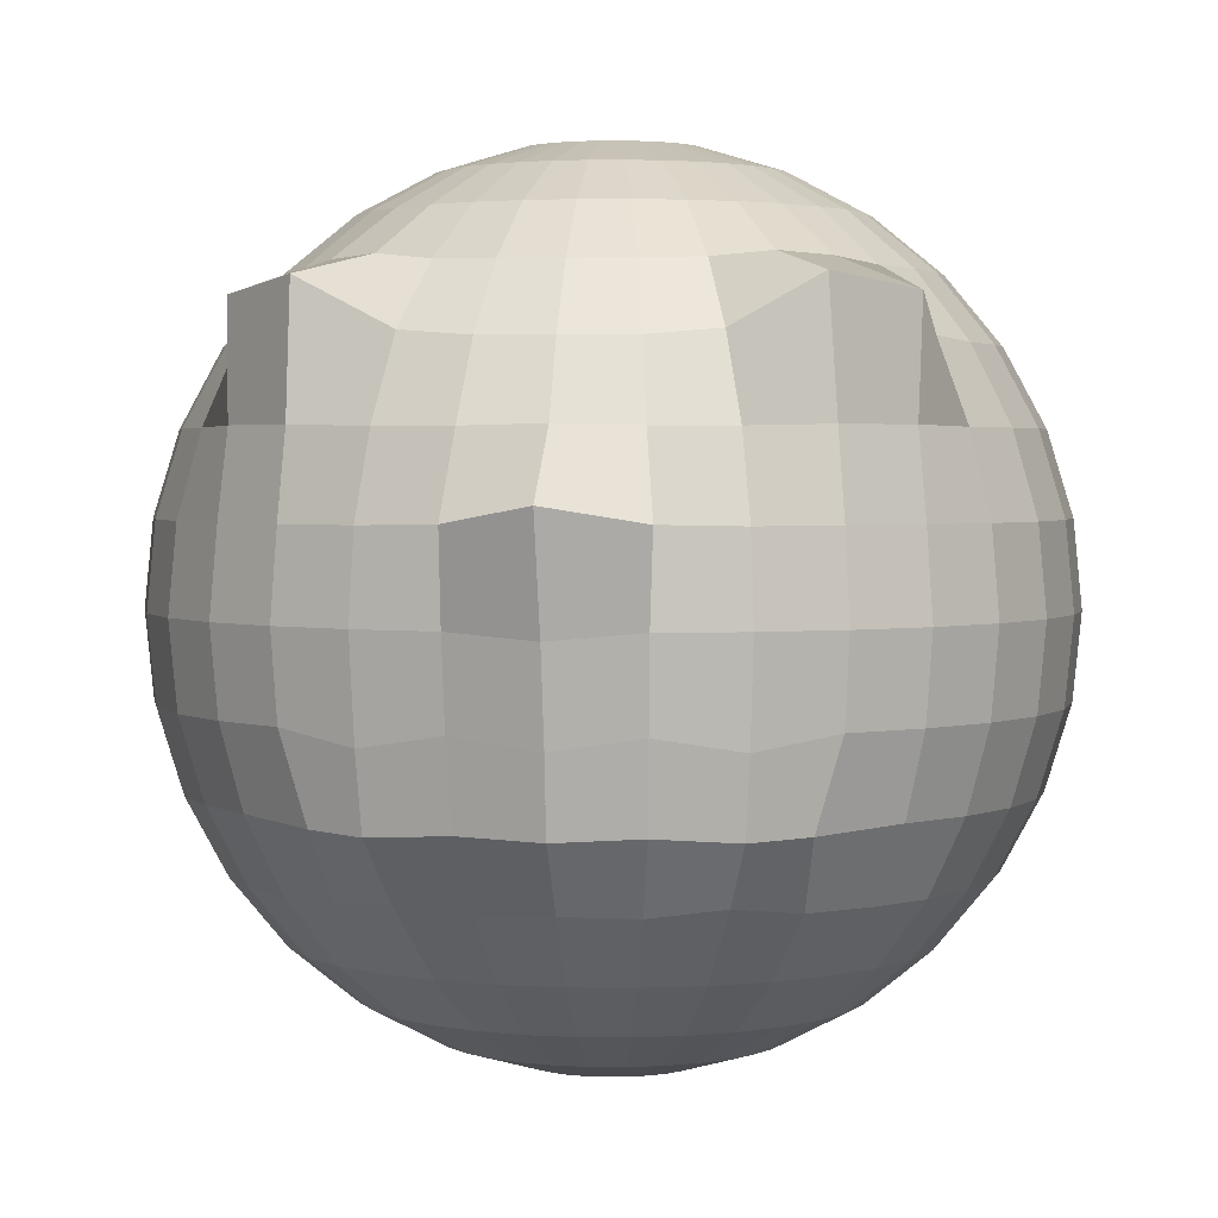
<metadata>
{"format":"obj","ext":"obj","renderer":"f3d","projection":"perspective","resolution":1024,"background":"white","views":[{"elev":2.7,"azim":7.4,"up":"+Y"}]}
</metadata>
<code>
o Sphere
v 0 0.9808 -0.1951
v 0 0.9239 -0.3827
v 0 0.8315 -0.5556
v 0 0.7071 -0.7071
v 0 0.5556 -0.8315
v 0 0.3827 -0.9239
v 0 0.1951 -0.9808
v 0 0 -1
v 0 -0.1951 -0.9808
v 0 -0.8315 -0.5556
v 0.00013 -0.2223 0.9907
v 0.000103 -0.3944 0.9663
v 0.03806 0.9808 0.1913
v 0.07466 0.9239 0.3753
v 0.1084 0.8315 0.5449
v 0.1379 0.7071 0.6935
v 0.1622 0.5556 0.8155
v 0.1802 0.3827 0.9061
v 0.2009 0.199 0.976
v 0.1954 -0.000153 0.9812
v 0.1914 -0.1964 0.9619
v 0.185 -0.3889 0.9204
v 0.1637 -0.5545 0.8167
v 0.1379 -0.7071 0.6935
v 0.1084 -0.8315 0.5449
v 0.07466 -0.9239 0.3753
v 0.03806 -0.9808 0.1913
v 0.07466 0.9808 0.1802
v 0.1464 0.9239 0.3536
v 0.2126 0.8315 0.5133
v 0.2701 0.711 0.6559
v 0.3165 0.5679 0.7886
v 0.3536 0.3828 0.855
v 0.3753 0.1951 0.9061
v 0.3827 0 0.9239
v 0.375 -0.2272 0.9082
v 0.365 -0.3984 0.8901
v 0.3284 -0.5358 0.7954
v 0.2706 -0.7071 0.6533
v 0.2126 -0.8315 0.5133
v 0.1464 -0.9239 0.3536
v 0.07466 -0.9808 0.1802
v 0.1084 0.9808 0.1622
v 0.2126 0.9239 0.3182
v 0.3087 0.8315 0.4619
v 0.3964 0.726 0.5961
v 0.5128 0.6733 0.8332
v 0.5302 0.3863 0.8015
v 0.5449 0.1951 0.8155
v 0.5556 0 0.8315
v 0.5453 -0.1956 0.8166
v 0.4884 -0.3935 0.81
v 0.4625 -0.5561 0.6939
v 0.3928 -0.7071 0.5879
v 0.3087 -0.8315 0.4619
v 0.2126 -0.9239 0.3182
v 0.1084 -0.9808 0.1622
v 0.1379 0.9808 0.1379
v 0.2706 0.9239 0.2706
v 0.3928 0.8315 0.3928
v 0.5054 0.7204 0.5027
v 0.6837 0.6438 0.6471
v 0.6761 0.3862 0.6729
v 0.6935 0.1951 0.6935
v 0.7071 0 0.7071
v 0.6935 -0.1951 0.6935
v 0.6535 -0.3828 0.6535
v 0.5879 -0.5556 0.5879
v 0.5 -0.7071 0.5
v 0.3928 -0.8315 0.3928
v 0.2706 -0.9239 0.2706
v 0.1379 -0.9808 0.1379
v 0.1622 0.9808 0.1084
v 0.3182 0.9239 0.2126
v 0.4619 0.8315 0.3087
v 0.5881 0.7074 0.3928
v 0.7039 0.564 0.4635
v 0.7703 0.383 0.5138
v 0.8155 0.1951 0.5449
v 0.8315 0 0.5556
v 0.8155 -0.1951 0.5449
v 0.7682 -0.3827 0.5133
v 0.6913 -0.5556 0.4619
v 0.5879 -0.7071 0.3928
v 0.4619 -0.8315 0.3087
v 0.3182 -0.9239 0.2126
v 0.1622 -0.9808 0.1084
v 0.1802 0.9808 0.07466
v 0.3536 0.9239 0.1464
v 0.5133 0.8315 0.2126
v 0.6533 0.7071 0.2706
v 0.7682 0.5556 0.3182
v 0.8536 0.3827 0.3536
v 0.9061 0.1951 0.3753
v 0.9239 0 0.3827
v 0.9061 -0.1951 0.3753
v 0.8536 -0.3827 0.3536
v 0.7682 -0.5556 0.3182
v 0.6533 -0.7071 0.2706
v 0.5133 -0.8315 0.2126
v 0.3536 -0.9239 0.1464
v 0.1802 -0.9808 0.07466
v 0.1913 0.9808 0.03806
v 0.3753 0.9239 0.07466
v 0.5449 0.8315 0.1084
v 0.6935 0.7071 0.1379
v 0.8155 0.5556 0.1622
v 0.9061 0.3827 0.1802
v 0.9619 0.1951 0.1913
v 0.9808 0 0.1951
v 0.9619 -0.1951 0.1913
v 0.9061 -0.3827 0.1802
v 0.8155 -0.5556 0.1622
v 0.6935 -0.7071 0.1379
v 0.5449 -0.8315 0.1084
v 0.3753 -0.9239 0.07466
v 0.1913 -0.9808 0.03806
v 0.1951 0.9808 0
v 0.3827 0.9239 0
v 0.5556 0.8315 0
v 0.7071 0.7071 0
v 0.8315 0.5556 0
v 0.9239 0.3827 0
v 0.9808 0.1951 0
v 1 0 0
v 0.9808 -0.1951 0
v 0.9239 -0.3827 0
v 0.8315 -0.5556 0
v 0.7071 -0.7071 0
v 0.5556 -0.8315 0
v 0.3827 -0.9239 0
v 0.1951 -0.9808 0
v 0.1913 0.9808 -0.03806
v 0.3753 0.9239 -0.07466
v 0.5449 0.8315 -0.1084
v 0.6935 0.7071 -0.1379
v 0.8155 0.5556 -0.1622
v 0.9061 0.3827 -0.1802
v 0.9619 0.1951 -0.1913
v 0.9808 0 -0.1951
v 0.9619 -0.1951 -0.1913
v 0.9061 -0.3827 -0.1802
v 0.8155 -0.5556 -0.1622
v 0.6935 -0.7071 -0.1379
v 0.5449 -0.8315 -0.1084
v 0.3753 -0.9239 -0.07466
v 0.1913 -0.9808 -0.03806
v 0.1802 0.9808 -0.07466
v 0.3536 0.9239 -0.1464
v 0.5133 0.8315 -0.2126
v 0.6533 0.7071 -0.2706
v 0.7682 0.5556 -0.3182
v 0.8536 0.3827 -0.3536
v 0.9061 0.1951 -0.3753
v 0.9239 0 -0.3827
v 0.9061 -0.1951 -0.3753
v 0.8536 -0.3827 -0.3536
v 0.7682 -0.5556 -0.3182
v 0.6533 -0.7071 -0.2706
v 0.5133 -0.8315 -0.2126
v 0.3536 -0.9239 -0.1464
v 0.1802 -0.9808 -0.07466
v 0.1622 0.9808 -0.1084
v 0.3182 0.9239 -0.2126
v 0.4619 0.8315 -0.3087
v 0.5879 0.7071 -0.3928
v 0.6913 0.5556 -0.4619
v 0.7682 0.3827 -0.5133
v 0.8155 0.1951 -0.5449
v 0.8315 0 -0.5556
v 0.8155 -0.1951 -0.5449
v 0.7682 -0.3827 -0.5133
v 0.6913 -0.5556 -0.4619
v 0.5879 -0.7071 -0.3928
v 0.4619 -0.8315 -0.3087
v 0.3182 -0.9239 -0.2126
v 0.1622 -0.9808 -0.1084
v 0.1379 0.9808 -0.1379
v 0.2706 0.9239 -0.2706
v 0.3928 0.8315 -0.3928
v 0 -1 0
v 0.5 0.7071 -0.5
v 0.5879 0.5556 -0.5879
v 0.6533 0.3827 -0.6533
v 0.6935 0.1951 -0.6935
v 0.7071 0 -0.7071
v 0.6935 -0.1951 -0.6935
v 0.6533 -0.3827 -0.6533
v 0.5879 -0.5556 -0.5879
v 0.5 -0.7071 -0.5
v 0.3928 -0.8315 -0.3928
v 0.2706 -0.9239 -0.2706
v 0.1379 -0.9808 -0.1379
v 0.1084 0.9808 -0.1622
v 0.2126 0.9239 -0.3182
v 0.3087 0.8315 -0.4619
v 0.3928 0.7071 -0.5879
v 0.4619 0.5556 -0.6913
v 0.5133 0.3827 -0.7682
v 0.5449 0.1951 -0.8155
v 0.5556 0 -0.8315
v 0.5449 -0.1951 -0.8155
v 0.5133 -0.3827 -0.7682
v 0.4619 -0.5556 -0.6913
v 0.3928 -0.7071 -0.5879
v 0.3087 -0.8315 -0.4619
v 0.2126 -0.9239 -0.3182
v 0.1084 -0.9808 -0.1622
v 0.07466 0.9808 -0.1802
v 0.1464 0.9239 -0.3536
v 0.2126 0.8315 -0.5133
v 0 0.9808 0.1951
v 0 0.9239 0.3827
v 0 0.8315 0.5556
v 0 0.7071 0.7071
v 0 0.5556 0.8315
v 0 0.3867 0.9277
v 0 0.2363 1.121
v 0 -0.01477 1.037
v -0.00013 -0.2223 0.9907
v -0.000103 -0.3944 0.9663
v 0 -0.5493 0.8428
v 0 -0.7071 0.7071
v 0 -0.8315 0.5556
v 0 -0.9239 0.3827
v 0 -0.9808 0.1951
v -0.03806 0.9808 0.1913
v -0.07466 0.9239 0.3753
v -0.1084 0.8315 0.5449
v -0.1379 0.7071 0.6935
v -0.1622 0.5556 0.8155
v -0.1802 0.3827 0.9061
v -0.2009 0.199 0.976
v -0.1954 -0.000153 0.9812
v -0.1914 -0.1964 0.9619
v -0.185 -0.3889 0.9204
v -0.1637 -0.5545 0.8167
v -0.1379 -0.7071 0.6935
v -0.1084 -0.8315 0.5449
v -0.07466 -0.9239 0.3753
v -0.03806 -0.9808 0.1913
v -0.07466 0.9808 0.1802
v -0.1464 0.9239 0.3536
v -0.2126 0.8315 0.5133
v -0.2701 0.711 0.6559
v -0.3165 0.5679 0.7886
v -0.3536 0.3828 0.855
v -0.3753 0.1951 0.9061
v -0.3827 0 0.9239
v -0.375 -0.2272 0.9082
v -0.365 -0.3984 0.8901
v -0.3284 -0.5358 0.7954
v -0.2706 -0.7071 0.6533
v -0.2126 -0.8315 0.5133
v -0.1464 -0.9239 0.3536
v -0.07466 -0.9808 0.1802
v -0.1084 0.9808 0.1622
v -0.2126 0.9239 0.3182
v -0.3087 0.8315 0.4619
v -0.3964 0.726 0.5961
v -0.5128 0.6733 0.8332
v -0.5302 0.3863 0.8015
v -0.5449 0.1951 0.8155
v -0.5556 0 0.8315
v -0.5453 -0.1956 0.8166
v -0.4884 -0.3935 0.81
v -0.4625 -0.5561 0.6939
v -0.3928 -0.7071 0.5879
v -0.3087 -0.8315 0.4619
v -0.2126 -0.9239 0.3182
v -0.1084 -0.9808 0.1622
v 0 1 1e-06
v -0.1379 0.9808 0.1379
v -0.2706 0.9239 0.2706
v -0.3928 0.8315 0.3928
v -0.5054 0.7204 0.5027
v -0.6837 0.6438 0.6471
v -0.6761 0.3862 0.6729
v -0.6935 0.1951 0.6935
v -0.7071 0 0.7071
v -0.6935 -0.1951 0.6935
v -0.6535 -0.3828 0.6535
v -0.5879 -0.5556 0.5879
v -0.5 -0.7071 0.5
v -0.3928 -0.8315 0.3928
v -0.2706 -0.9239 0.2706
v -0.1379 -0.9808 0.1379
v -0.1622 0.9808 0.1084
v -0.3182 0.9239 0.2126
v -0.4619 0.8315 0.3087
v -0.5881 0.7074 0.3928
v -0.7039 0.564 0.4635
v -0.7703 0.383 0.5138
v -0.8155 0.1951 0.5449
v -0.8315 0 0.5556
v -0.8155 -0.1951 0.5449
v -0.7682 -0.3827 0.5133
v -0.6913 -0.5556 0.4619
v -0.5879 -0.7071 0.3928
v -0.4619 -0.8315 0.3087
v -0.3182 -0.9239 0.2126
v -0.1622 -0.9808 0.1084
v -0.1802 0.9808 0.07466
v -0.3536 0.9239 0.1464
v -0.5133 0.8315 0.2126
v -0.6533 0.7071 0.2706
v -0.7682 0.5556 0.3182
v -0.8536 0.3827 0.3536
v -0.9061 0.1951 0.3753
v -0.9239 0 0.3827
v -0.9061 -0.1951 0.3753
v -0.8536 -0.3827 0.3536
v -0.7682 -0.5556 0.3182
v -0.6533 -0.7071 0.2706
v -0.5133 -0.8315 0.2126
v -0.3536 -0.9239 0.1464
v -0.1802 -0.9808 0.07466
v -0.1913 0.9808 0.03806
v -0.3753 0.9239 0.07466
v -0.5449 0.8315 0.1084
v -0.6935 0.7071 0.1379
v -0.8155 0.5556 0.1622
v -0.9061 0.3827 0.1802
v -0.9619 0.1951 0.1913
v -0.9808 0 0.1951
v -0.9619 -0.1951 0.1913
v -0.9061 -0.3827 0.1802
v -0.8155 -0.5556 0.1622
v -0.6935 -0.7071 0.1379
v -0.5449 -0.8315 0.1084
v -0.3753 -0.9239 0.07466
v -0.1913 -0.9808 0.03806
v -0.1951 0.9808 0
v -0.3827 0.9239 0
v -0.5556 0.8315 0
v -0.7071 0.7071 0
v -0.8315 0.5556 0
v -0.9239 0.3827 0
v -0.9808 0.1951 0
v -1 0 0
v -0.9808 -0.1951 0
v -0.9239 -0.3827 0
v -0.8315 -0.5556 0
v -0.7071 -0.7071 0
v -0.5556 -0.8315 0
v -0.3827 -0.9239 0
v -0.1951 -0.9808 0
v -0.1913 0.9808 -0.03806
v -0.3753 0.9239 -0.07466
v -0.5449 0.8315 -0.1084
v -0.6935 0.7071 -0.1379
v -0.8155 0.5556 -0.1622
v -0.9061 0.3827 -0.1802
v -0.9619 0.1951 -0.1913
v -0.9808 0 -0.1951
v -0.9619 -0.1951 -0.1913
v -0.9061 -0.3827 -0.1802
v -0.8155 -0.5556 -0.1622
v -0.6935 -0.7071 -0.1379
v -0.5449 -0.8315 -0.1084
v -0.3753 -0.9239 -0.07466
v -0.1913 -0.9808 -0.03806
v -0.1802 0.9808 -0.07466
v -0.3536 0.9239 -0.1464
v -0.5133 0.8315 -0.2126
v -0.6533 0.7071 -0.2706
v -0.7682 0.5556 -0.3182
v -0.8536 0.3827 -0.3536
v -0.9061 0.1951 -0.3753
v -0.9239 0 -0.3827
v -0.9061 -0.1951 -0.3753
v -0.8536 -0.3827 -0.3536
v -0.7682 -0.5556 -0.3182
v -0.6533 -0.7071 -0.2706
v -0.5133 -0.8315 -0.2126
v -0.3536 -0.9239 -0.1464
v -0.1802 -0.9808 -0.07466
v -0.1622 0.9808 -0.1084
v -0.3182 0.9239 -0.2126
v -0.4619 0.8315 -0.3087
v -0.5879 0.7071 -0.3928
v -0.6913 0.5556 -0.4619
v -0.7682 0.3827 -0.5133
v -0.8155 0.1951 -0.5449
v -0.8315 0 -0.5556
v -0.8155 -0.1951 -0.5449
v -0.7682 -0.3827 -0.5133
v -0.6913 -0.5556 -0.4619
v -0.5879 -0.7071 -0.3928
v -0.4619 -0.8315 -0.3087
v -0.3182 -0.9239 -0.2126
v -0.1622 -0.9808 -0.1084
v -0.1379 0.9808 -0.1379
v -0.2706 0.9239 -0.2706
v -0.3928 0.8315 -0.3928
v -0.5 0.7071 -0.5
v -0.5879 0.5556 -0.5879
v -0.6533 0.3827 -0.6533
v -0.6935 0.1951 -0.6935
v -0.7071 0 -0.7071
v -0.6935 -0.1951 -0.6935
v -0.6533 -0.3827 -0.6533
v -0.5879 -0.5556 -0.5879
v -0.5 -0.7071 -0.5
v -0.3928 -0.8315 -0.3928
v -0.2706 -0.9239 -0.2706
v -0.1379 -0.9808 -0.1379
v -0.1084 0.9808 -0.1622
v -0.2126 0.9239 -0.3182
v -0.3087 0.8315 -0.4619
v -0.3928 0.7071 -0.5879
v -0.4619 0.5556 -0.6913
v -0.5133 0.3827 -0.7682
v -0.5449 0.1951 -0.8155
v -0.5556 0 -0.8315
v -0.5449 -0.1951 -0.8155
v -0.5133 -0.3827 -0.7682
v -0.4619 -0.5556 -0.6913
v -0.3928 -0.7071 -0.5879
v -0.3087 -0.8315 -0.4619
v -0.2126 -0.9239 -0.3182
v -0.1084 -0.9808 -0.1622
v -0.07466 0.9808 -0.1802
v -0.1464 0.9239 -0.3536
v -0.2126 0.8315 -0.5133
v -0.2706 0.7071 -0.6533
v -0.3182 0.5556 -0.7682
v -0.3536 0.3827 -0.8536
v -0.3753 0.1951 -0.9061
v -0.3827 0 -0.9239
v -0.3753 -0.1951 -0.9061
v -0.3536 -0.3827 -0.8536
v -0.3182 -0.5556 -0.7682
v -0.2706 -0.7071 -0.6533
v -0.2126 -0.8315 -0.5133
v -0.1464 -0.9239 -0.3536
v -0.07466 -0.9808 -0.1802
v -0.03806 0.9808 -0.1913
v -0.07466 0.9239 -0.3753
v -0.1084 0.8315 -0.5449
v -0.1379 0.7071 -0.6935
v -0.1622 0.5556 -0.8155
v -0.1802 0.3827 -0.9061
v -0.1913 0.1951 -0.9619
v -0.1951 0 -0.9808
v -0.1913 -0.1951 -0.9619
v -0.1802 -0.3827 -0.9061
v -0.1622 -0.5556 -0.8155
v -0.1379 -0.7071 -0.6935
v -0.1084 -0.8315 -0.5449
v -0.07466 -0.9239 -0.3753
v -0.03806 -0.9808 -0.1913
v 0 -0.3827 -0.9239
v 0 -0.5556 -0.8315
v 0 -0.7071 -0.7071
v 0 -0.9239 -0.3827
v 0 -0.9808 -0.1951
v 0 -0.2223 0.9907
v 0 -0.3944 0.9663
v 0.2706 0.7071 -0.6533
v 0.3182 0.5556 -0.7682
v 0.3536 0.3827 -0.8536
v 0.3753 0.1951 -0.9061
v 0.3827 0 -0.9239
v 0.3753 -0.1951 -0.9061
v 0.3536 -0.3827 -0.8536
v 0.3182 -0.5556 -0.7682
v 0.2706 -0.7071 -0.6533
v 0.2126 -0.8315 -0.5133
v 0.1464 -0.9239 -0.3536
v 0.07466 -0.9808 -0.1802
v 0.03806 0.9808 -0.1913
v 0.07466 0.9239 -0.3753
v 0.1084 0.8315 -0.5449
v 0.1379 0.7071 -0.6935
v 0.1622 0.5556 -0.8155
v 0.1802 0.3827 -0.9061
v 0.1913 0.1951 -0.9619
v 0.1951 0 -0.9808
v 0.1913 -0.1951 -0.9619
v 0.1802 -0.3827 -0.9061
v 0.1622 -0.5556 -0.8155
v 0.1379 -0.7071 -0.6935
v 0.1084 -0.8315 -0.5449
v 0.07466 -0.9239 -0.3753
v 0.03806 -0.9808 -0.1913
f 212 13 272
f 216 17 16 215
f 181 27 226
f 224 25 24 223
f 11 21 20 219
f 217 18 17 216
f 12 22 21 11
f 225 26 25 224
f 458 11 219
f 213 14 13 212
f 218 19 18 217
f 459 12 11 458
f 226 27 26 225
f 222 12 459
f 219 20 19 218
f 223 24 23 222
f 16 31 30 15
f 13 28 272
f 24 39 38 23
f 181 42 27
f 17 32 31 16
f 21 36 35 20
f 25 40 39 24
f 14 29 28 13
f 26 41 40 25
f 22 37 36 21
f 214 15 14 213
f 18 33 32 17
f 15 30 29 14
f 222 23 22 12
f 23 38 37 22
f 215 16 15 214
f 30 45 44 29
f 34 49 48 33
f 19 34 33 18
f 37 52 51 36
f 42 57 56 41
f 27 42 41 26
f 35 50 49 34
f 20 35 34 19
f 28 43 272
f 32 47 46 31
f 181 57 42
f 40 55 54 39
f 36 51 50 35
f 33 48 47 32
f 29 44 43 28
f 41 56 55 40
f 51 66 65 50
f 55 70 69 54
f 44 59 58 43
f 48 63 62 47
f 52 67 66 51
f 56 71 70 55
f 45 60 59 44
f 57 72 71 56
f 53 68 67 52
f 38 53 52 37
f 49 64 63 48
f 46 61 60 45
f 31 46 45 30
f 54 69 68 53
f 39 54 53 38
f 47 62 61 46
f 72 87 86 71
f 50 65 64 49
f 60 75 74 59
f 65 80 79 64
f 43 58 272
f 58 73 272
f 181 72 57
f 181 87 72
f 70 85 84 69
f 66 81 80 65
f 63 78 77 62
f 59 74 73 58
f 71 86 85 70
f 67 82 81 66
f 64 79 78 63
f 68 83 82 67
f 78 93 92 77
f 82 97 96 81
f 86 101 100 85
f 75 90 89 74
f 79 94 93 78
f 83 98 97 82
f 80 95 94 79
f 76 91 90 75
f 61 76 75 60
f 87 102 101 86
f 84 99 98 83
f 69 84 83 68
f 77 92 91 76
f 62 77 76 61
f 85 100 99 84
f 74 89 88 73
f 98 113 112 97
f 88 103 272
f 181 102 87
f 181 117 102
f 81 96 95 80
f 96 111 110 95
f 93 108 107 92
f 89 104 103 88
f 101 116 115 100
f 97 112 111 96
f 94 109 108 93
f 90 105 104 89
f 102 117 116 101
f 91 106 105 90
f 95 110 109 94
f 73 88 272
f 109 124 123 108
f 113 128 127 112
f 117 132 131 116
f 106 121 120 105
f 103 118 272
f 114 129 128 113
f 99 114 113 98
f 110 125 124 109
f 107 122 121 106
f 92 107 106 91
f 115 130 129 114
f 100 115 114 99
f 108 123 122 107
f 112 127 126 111
f 116 131 130 115
f 105 120 119 104
f 111 126 125 110
f 126 141 140 125
f 104 119 118 103
f 119 134 133 118
f 131 146 145 130
f 127 142 141 126
f 124 139 138 123
f 120 135 134 119
f 132 147 146 131
f 128 143 142 127
f 125 140 139 124
f 129 144 143 128
f 118 133 272
f 181 132 117
f 121 136 135 120
f 181 147 132
f 144 159 158 143
f 133 148 272
f 137 152 151 136
f 141 156 155 140
f 145 160 159 144
f 122 137 136 121
f 181 162 147
f 138 153 152 137
f 130 145 144 129
f 146 161 160 145
f 123 138 137 122
f 139 154 153 138
f 143 158 157 142
f 147 162 161 146
f 136 151 150 135
f 140 155 154 139
f 157 172 171 156
f 135 150 149 134
f 150 165 164 149
f 162 177 176 161
f 158 173 172 157
f 155 170 169 154
f 151 166 165 150
f 148 163 272
f 159 174 173 158
f 181 177 162
f 160 175 174 159
f 156 171 170 155
f 134 149 148 133
f 152 167 166 151
f 149 164 163 148
f 142 157 156 141
f 181 193 177
f 175 191 190 174
f 164 179 178 163
f 168 184 183 167
f 153 168 167 152
f 171 187 186 170
f 176 192 191 175
f 161 176 175 160
f 169 185 184 168
f 154 169 168 153
f 177 193 192 176
f 166 182 180 165
f 170 186 185 169
f 174 190 189 173
f 163 178 272
f 167 183 182 166
f 173 189 188 172
f 189 204 203 188
f 186 201 200 185
f 182 197 196 180
f 178 194 272
f 190 205 204 189
f 181 208 193
f 183 198 197 182
f 187 202 201 186
f 184 199 198 183
f 179 195 194 178
f 172 188 187 171
f 191 206 205 190
f 188 203 202 187
f 165 180 179 164
f 180 196 195 179
f 199 462 461 198
f 203 466 465 202
f 207 470 469 206
f 192 207 206 191
f 195 210 209 194
f 200 463 462 199
f 185 200 199 184
f 208 471 470 207
f 193 208 207 192
f 201 464 463 200
f 205 468 467 204
f 194 209 272
f 198 461 460 197
f 181 471 208
f 206 469 468 205
f 202 465 464 201
f 484 10 455 483
f 210 473 472 209
f 485 456 10 484
f 211 474 473 210
f 486 457 456 485
f 460 475 474 211
f 472 1 272
f 461 476 475 460
f 481 453 9 480
f 462 477 476 461
f 204 467 466 203
f 473 2 1 472
f 463 478 477 462
f 197 460 211 196
f 464 479 478 463
f 181 486 471
f 474 3 2 473
f 470 485 484 469
f 196 211 210 195
f 480 9 8 479
f 458 219 220
f 209 472 272
f 459 458 220 221
f 465 480 479 464
f 222 459 221
f 466 481 480 465
f 478 7 6 477
f 467 482 481 466
f 479 8 7 478
f 468 483 482 467
f 181 457 486
f 469 484 483 468
f 223 222 237 238
f 216 215 230 231
f 224 223 238 239
f 217 216 231 232
f 225 224 239 240
f 218 217 232 233
f 226 225 240 241
f 219 218 233 234
f 212 272 227
f 181 226 241
f 220 219 234 235
f 213 212 227 228
f 221 220 235 236
f 214 213 228 229
f 222 221 236 237
f 215 214 229 230
f 227 272 242
f 181 241 256
f 235 234 249 250
f 228 227 242 243
f 236 235 250 251
f 229 228 243 244
f 237 236 251 252
f 230 229 244 245
f 238 237 252 253
f 231 230 245 246
f 239 238 253 254
f 232 231 246 247
f 240 239 254 255
f 233 232 247 248
f 241 240 255 256
f 234 233 248 249
f 246 245 260 261
f 254 253 268 269
f 247 246 261 262
f 255 254 269 270
f 248 247 262 263
f 256 255 270 271
f 249 248 263 264
f 242 272 257
f 181 256 271
f 250 249 264 265
f 243 242 257 258
f 251 250 265 266
f 244 243 258 259
f 252 251 266 267
f 245 244 259 260
f 253 252 267 268
f 265 264 280 281
f 258 257 273 274
f 266 265 281 282
f 259 258 274 275
f 267 266 282 283
f 260 259 275 276
f 268 267 283 284
f 261 260 276 277
f 269 268 284 285
f 262 261 277 278
f 270 269 285 286
f 263 262 278 279
f 271 270 286 287
f 264 263 279 280
f 257 272 273
f 181 271 287
f 285 284 299 300
f 278 277 292 293
f 286 285 300 301
f 279 278 293 294
f 287 286 301 302
f 280 279 294 295
f 273 272 288
f 181 287 302
f 281 280 295 296
f 274 273 288 289
f 282 281 296 297
f 275 274 289 290
f 283 282 297 298
f 276 275 290 291
f 284 283 298 299
f 277 276 291 292
f 289 288 303 304
f 297 296 311 312
f 290 289 304 305
f 298 297 312 313
f 291 290 305 306
f 299 298 313 314
f 292 291 306 307
f 300 299 314 315
f 293 292 307 308
f 301 300 315 316
f 294 293 308 309
f 302 301 316 317
f 295 294 309 310
f 288 272 303
f 181 302 317
f 296 295 310 311
f 308 307 322 323
f 316 315 330 331
f 309 308 323 324
f 317 316 331 332
f 310 309 324 325
f 303 272 318
f 181 317 332
f 311 310 325 326
f 304 303 318 319
f 312 311 326 327
f 305 304 319 320
f 313 312 327 328
f 306 305 320 321
f 314 313 328 329
f 307 306 321 322
f 315 314 329 330
f 327 326 341 342
f 320 319 334 335
f 328 327 342 343
f 321 320 335 336
f 329 328 343 344
f 322 321 336 337
f 330 329 344 345
f 323 322 337 338
f 331 330 345 346
f 324 323 338 339
f 332 331 346 347
f 325 324 339 340
f 318 272 333
f 181 332 347
f 326 325 340 341
f 319 318 333 334
f 346 345 360 361
f 339 338 353 354
f 347 346 361 362
f 340 339 354 355
f 333 272 348
f 181 347 362
f 341 340 355 356
f 334 333 348 349
f 342 341 356 357
f 335 334 349 350
f 343 342 357 358
f 336 335 350 351
f 344 343 358 359
f 337 336 351 352
f 345 344 359 360
f 338 337 352 353
f 358 357 372 373
f 351 350 365 366
f 359 358 373 374
f 352 351 366 367
f 360 359 374 375
f 353 352 367 368
f 361 360 375 376
f 354 353 368 369
f 362 361 376 377
f 355 354 369 370
f 348 272 363
f 181 362 377
f 356 355 370 371
f 349 348 363 364
f 357 356 371 372
f 350 349 364 365
f 377 376 391 392
f 370 369 384 385
f 363 272 378
f 181 377 392
f 371 370 385 386
f 364 363 378 379
f 372 371 386 387
f 365 364 379 380
f 373 372 387 388
f 366 365 380 381
f 374 373 388 389
f 367 366 381 382
f 375 374 389 390
f 368 367 382 383
f 376 375 390 391
f 369 368 383 384
f 381 380 395 396
f 389 388 403 404
f 382 381 396 397
f 390 389 404 405
f 383 382 397 398
f 391 390 405 406
f 384 383 398 399
f 392 391 406 407
f 385 384 399 400
f 378 272 393
f 181 392 407
f 386 385 400 401
f 379 378 393 394
f 387 386 401 402
f 380 379 394 395
f 388 387 402 403
f 400 399 414 415
f 393 272 408
f 181 407 422
f 401 400 415 416
f 394 393 408 409
f 402 401 416 417
f 395 394 409 410
f 403 402 417 418
f 396 395 410 411
f 404 403 418 419
f 397 396 411 412
f 405 404 419 420
f 398 397 412 413
f 406 405 420 421
f 399 398 413 414
f 407 406 421 422
f 419 418 433 434
f 412 411 426 427
f 420 419 434 435
f 413 412 427 428
f 421 420 435 436
f 414 413 428 429
f 422 421 436 437
f 415 414 429 430
f 408 272 423
f 181 422 437
f 416 415 430 431
f 409 408 423 424
f 417 416 431 432
f 410 409 424 425
f 418 417 432 433
f 411 410 425 426
f 423 272 438
f 181 437 452
f 431 430 445 446
f 424 423 438 439
f 432 431 446 447
f 425 424 439 440
f 433 432 447 448
f 426 425 440 441
f 434 433 448 449
f 427 426 441 442
f 435 434 449 450
f 428 427 442 443
f 436 435 450 451
f 429 428 443 444
f 437 436 451 452
f 430 429 444 445
f 442 441 4 5
f 450 449 455 10
f 443 442 5 6
f 451 450 10 456
f 444 443 6 7
f 452 451 456 457
f 445 444 7 8
f 438 272 1
f 181 452 457
f 446 445 8 9
f 439 438 1 2
f 447 446 9 453
f 440 439 2 3
f 448 447 453 454
f 441 440 3 4
f 449 448 454 455
f 476 5 4 475
f 477 6 5 476
f 471 486 485 470
f 482 454 453 481
f 475 4 3 474
f 483 455 454 482

</code>
